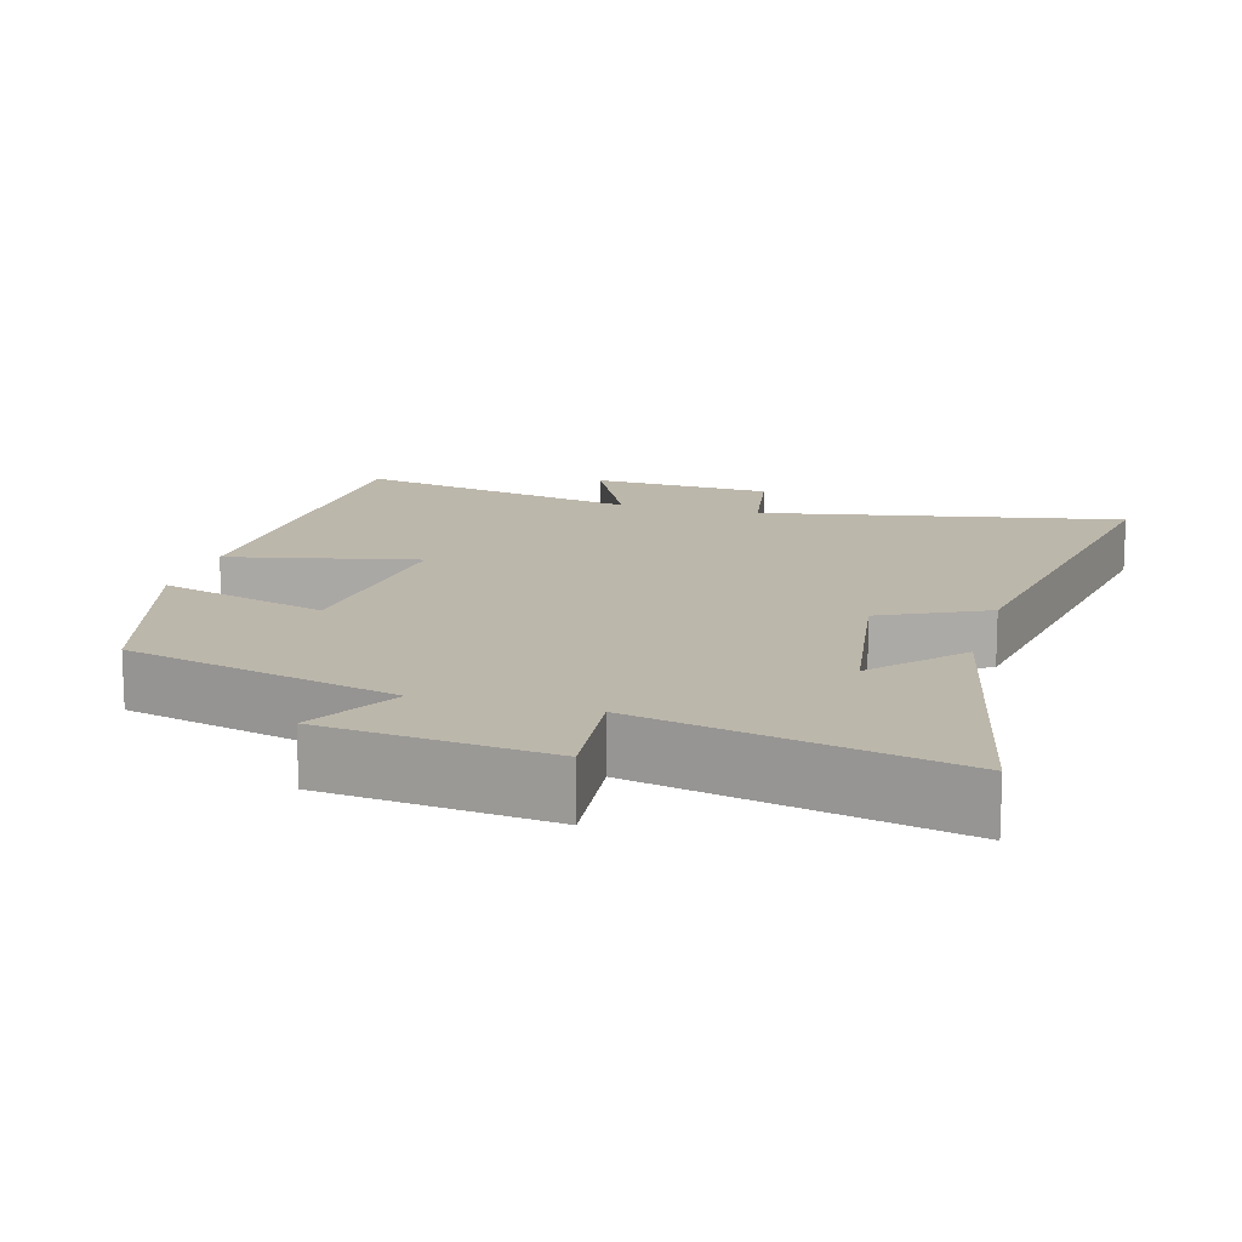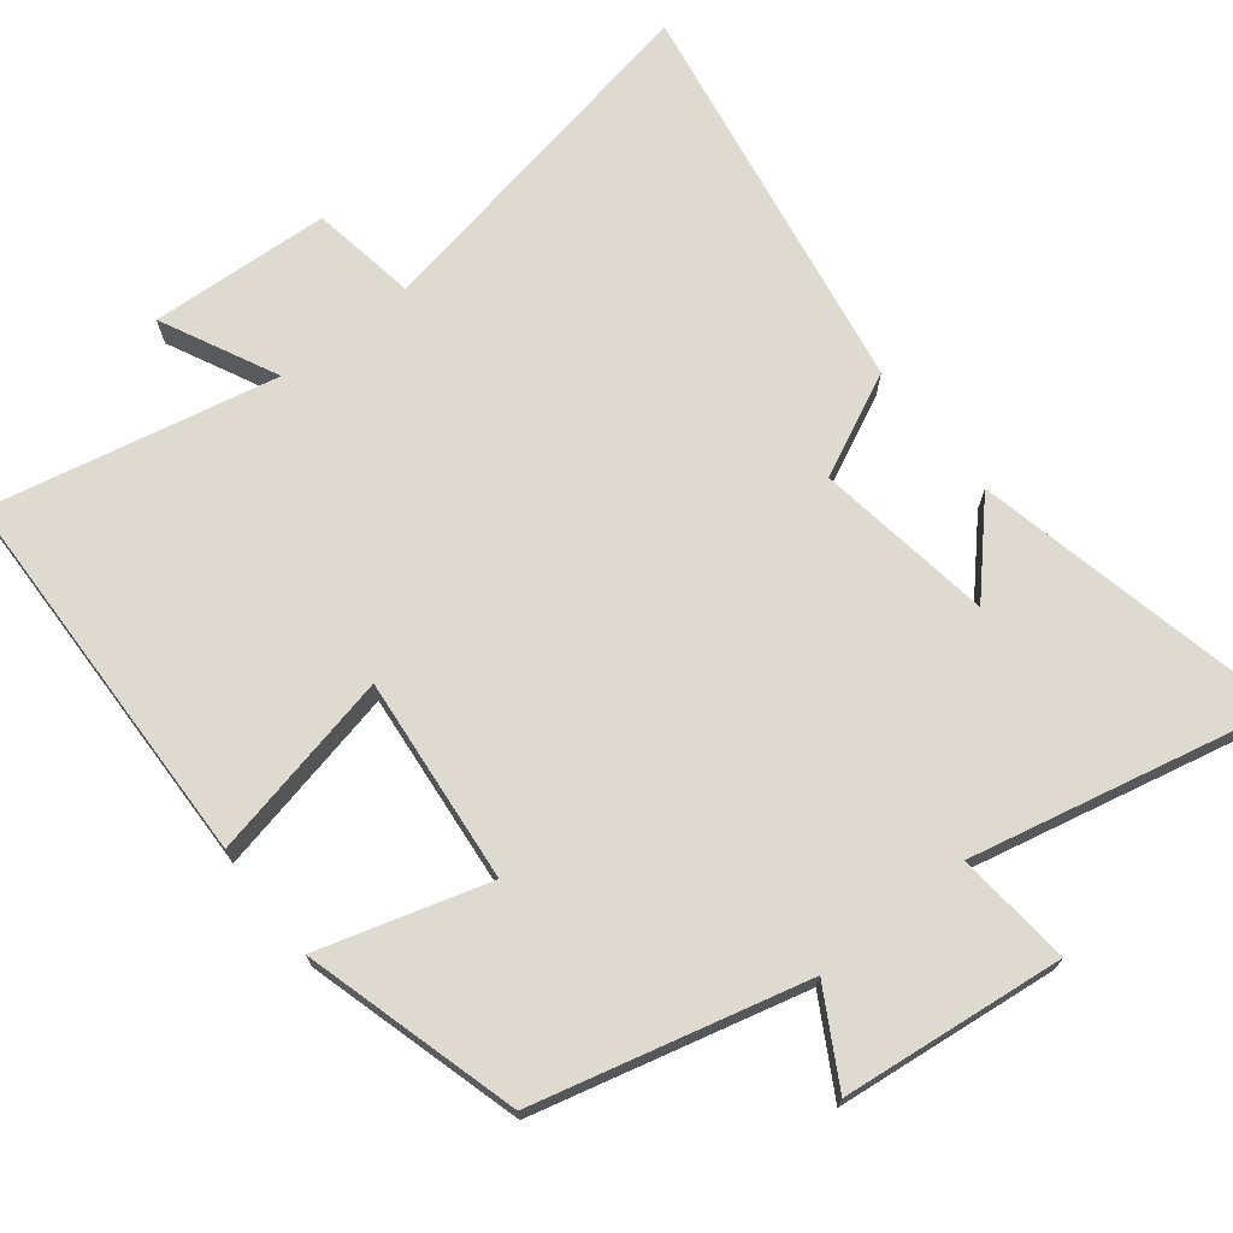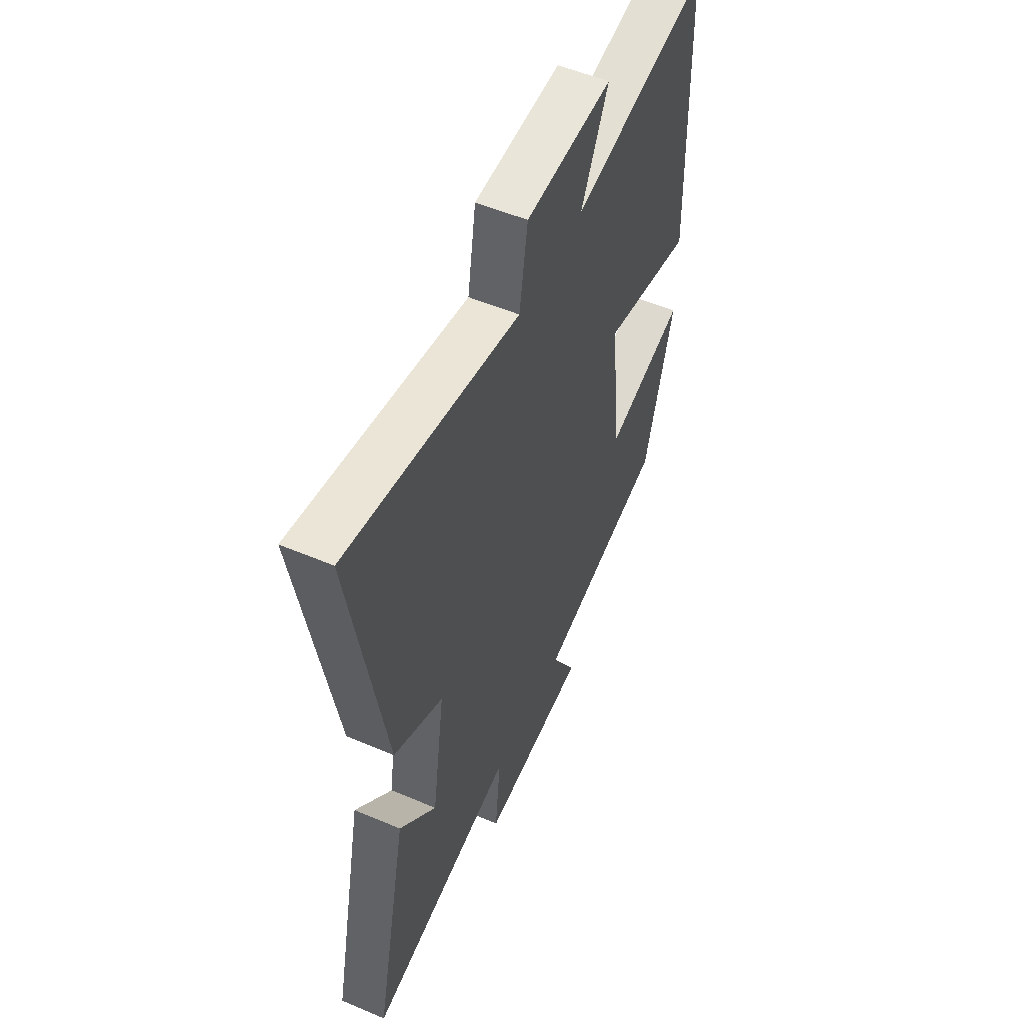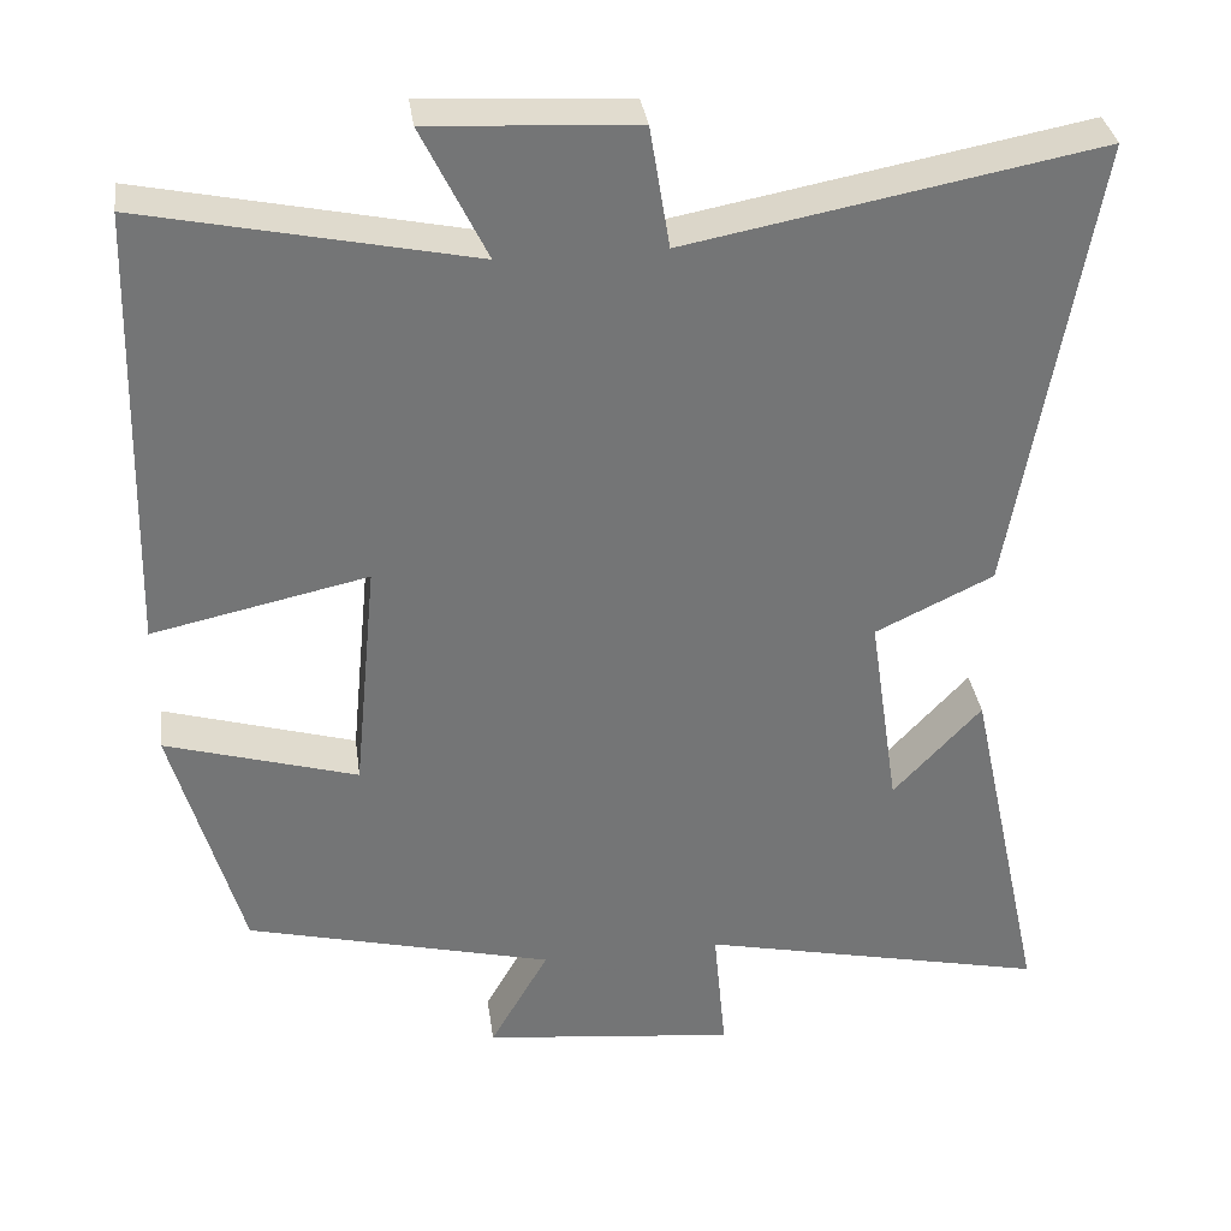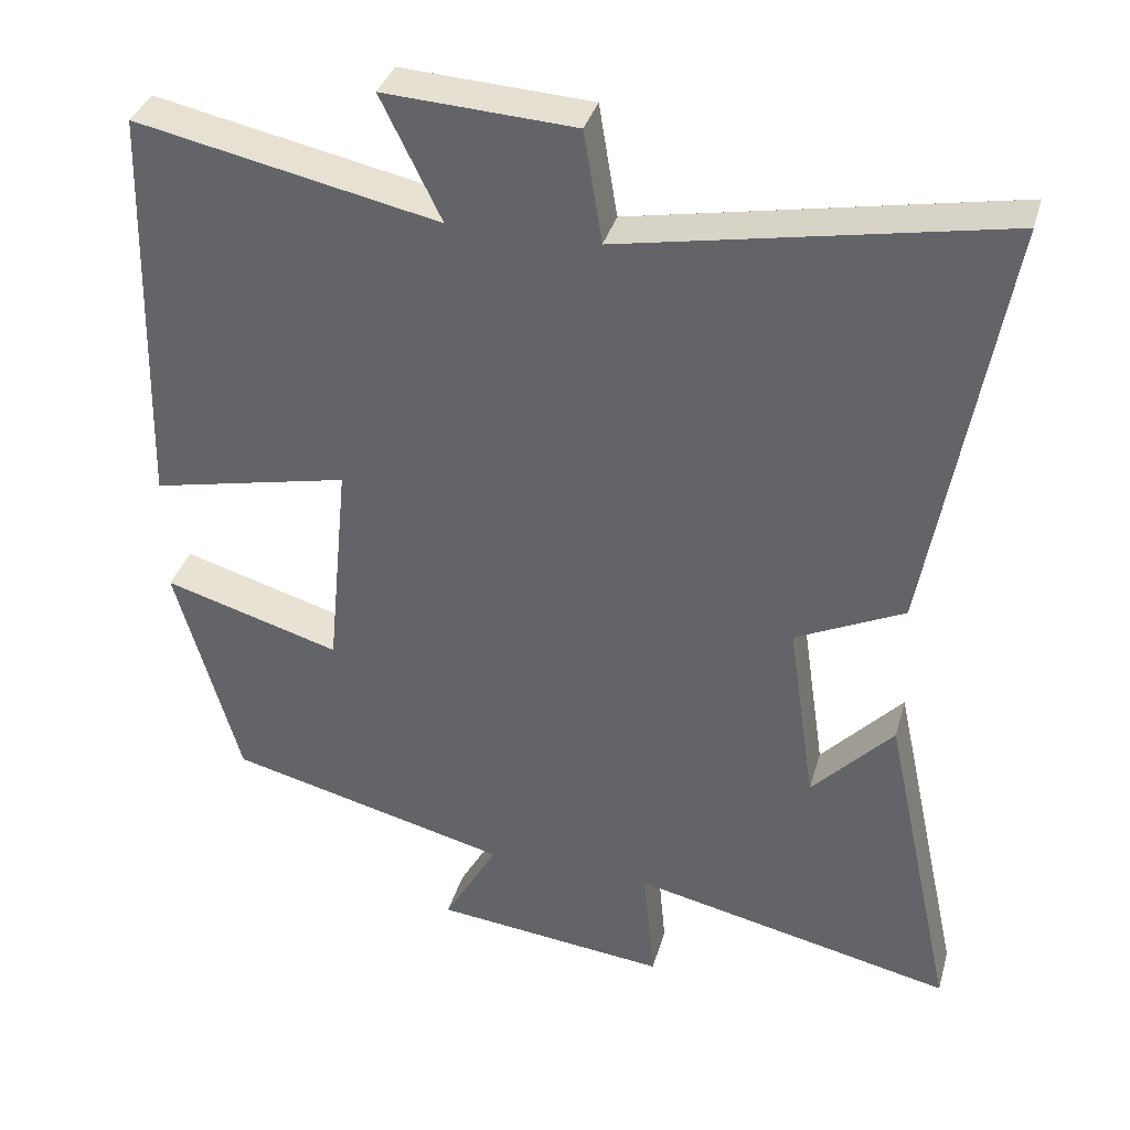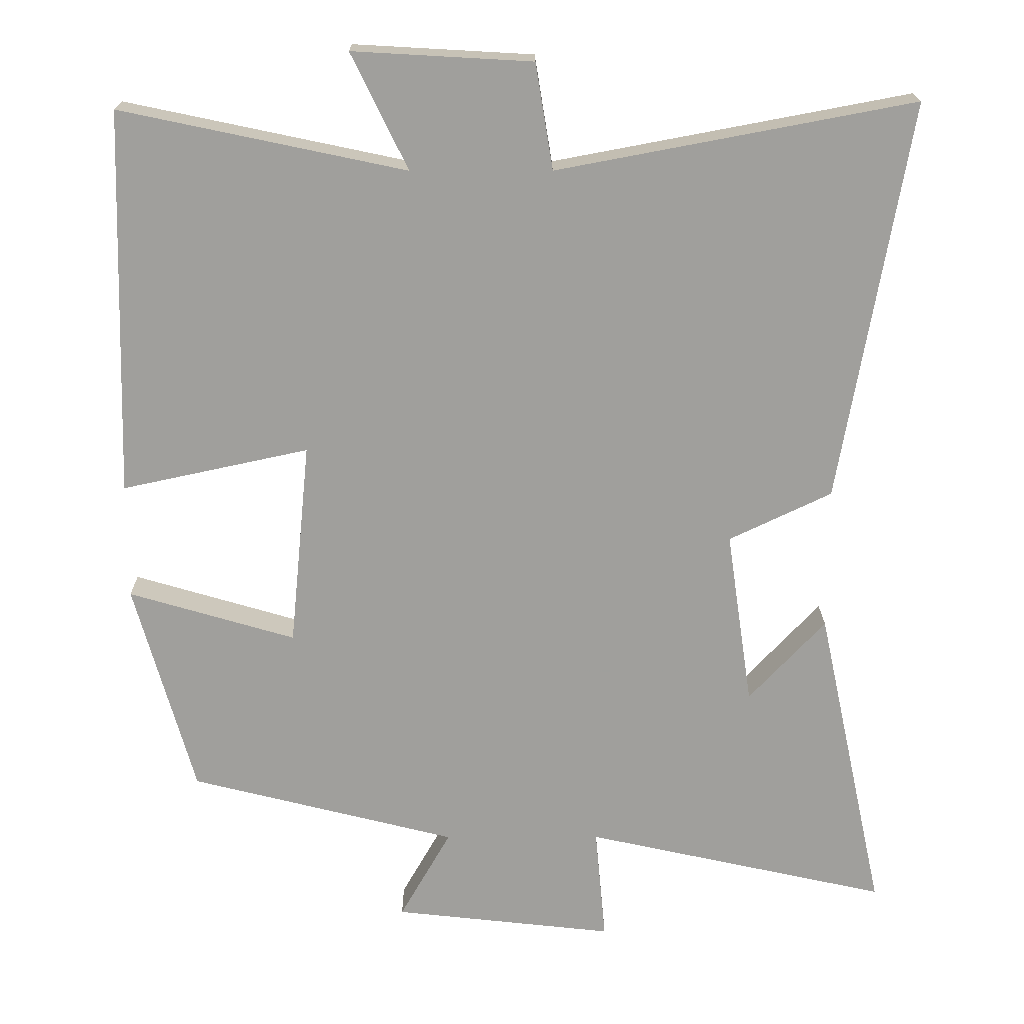
<metadata>
{"format":"obj","ext":"obj","renderer":"f3d","projection":"perspective","resolution":1024,"background":"white","views":[{"elev":14.3,"azim":-164.3,"up":"+Y"},{"elev":70.9,"azim":141.7,"up":"+Y"},{"elev":53.4,"azim":-65.6,"up":"+Z"},{"elev":34.1,"azim":172.1,"up":"+Z"},{"elev":36.1,"azim":-164.6,"up":"+Z"},{"elev":18.9,"azim":179.7,"up":"+Z"}]}
</metadata>
<code>
v -0.596 0.07 0.593
v -0.103 0.07 0.5
v -0.079 0.07 0.646
v 0.169 0.07 0.66
v 0.091 0.07 0.5
v 0.485 0.07 0.583
v 0.5 0.07 0.049
v 0.241 0.07 0.105
v 0.269 0.07 -0.179
v 0.5 0.07 -0.111
v 0.417 0.07 -0.407
v 0.047 0.07 -0.5
v 0.118 0.07 -0.625
v -0.188 0.07 -0.659
v -0.173 0.07 -0.5
v -0.594 0.07 -0.593
v -0.5 0.07 -0.159
v -0.394 0.07 -0.273
v -0.358 0.07 -0.029
v -0.5 0.07 0.039
v -0.596 0 0.593
v -0.103 0 0.5
v -0.079 0 0.646
v 0.169 0 0.66
v 0.091 0 0.5
v 0.485 0 0.583
v 0.5 0 0.049
v 0.241 0 0.105
v 0.269 0 -0.179
v 0.5 0 -0.111
v 0.417 0 -0.407
v 0.047 0 -0.5
v 0.118 0 -0.625
v -0.188 0 -0.659
v -0.173 0 -0.5
v -0.594 0 -0.593
v -0.5 0 -0.159
v -0.394 0 -0.273
v -0.358 0 -0.029
v -0.5 0 0.039
f 19 20 1 2
f 18 19 2
f 16 17 18
f 15 16 18
f 15 18 2
f 12 13 14 15
f 11 12 15
f 10 11 15
f 9 10 15
f 15 2 3
f 9 15 3
f 8 9 3
f 5 6 7 8
f 5 8 3
f 3 4 5
f 22 21 40 39
f 22 39 38
f 38 37 36
f 38 36 35
f 22 38 35
f 35 34 33 32
f 35 32 31
f 35 31 30
f 35 30 29
f 23 22 35
f 23 35 29
f 23 29 28
f 28 27 26 25
f 23 28 25
f 25 24 23
f 1 21 22 2
f 2 22 23 3
f 3 23 24 4
f 4 24 25 5
f 5 25 26 6
f 6 26 27 7
f 7 27 28 8
f 8 28 29 9
f 9 29 30 10
f 10 30 31 11
f 11 31 32 12
f 12 32 33 13
f 13 33 34 14
f 14 34 35 15
f 15 35 36 16
f 16 36 37 17
f 17 37 38 18
f 18 38 39 19
f 19 39 40 20
f 20 40 21 1

</code>
